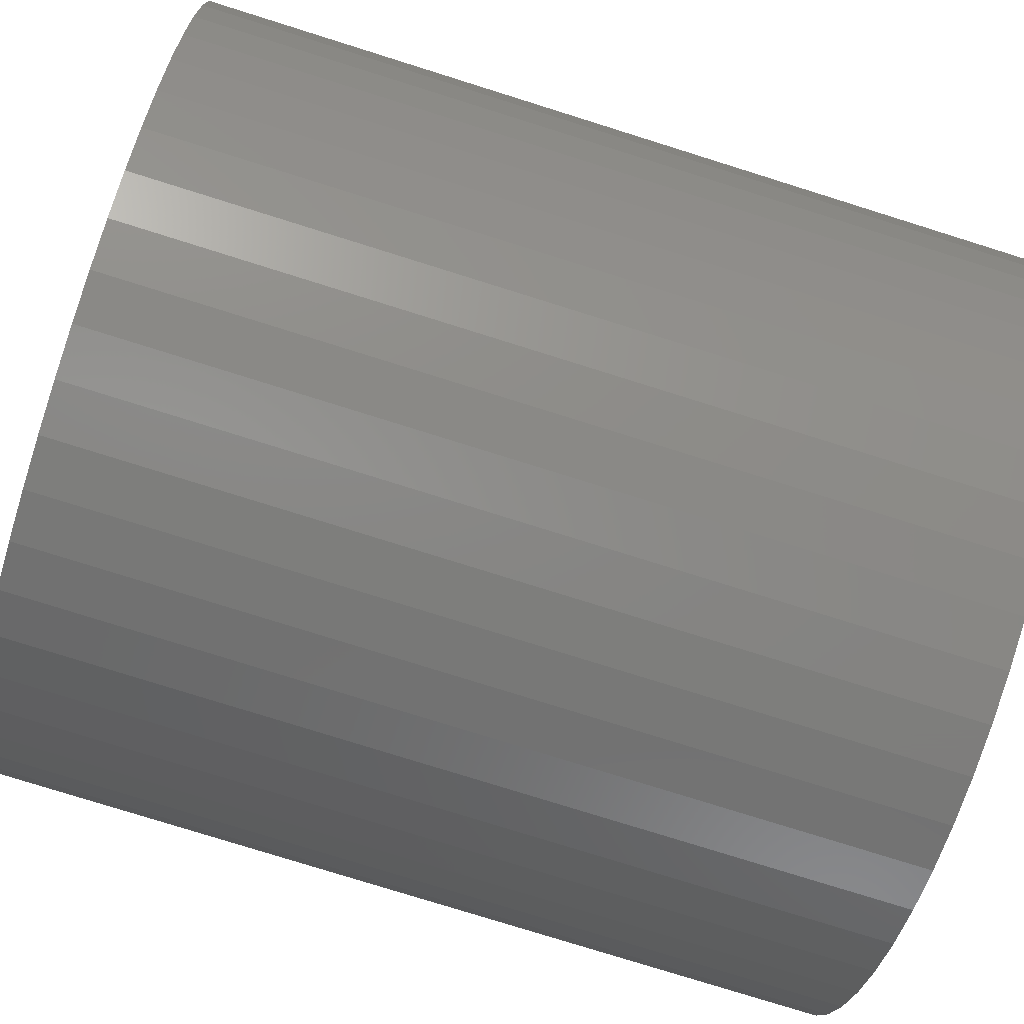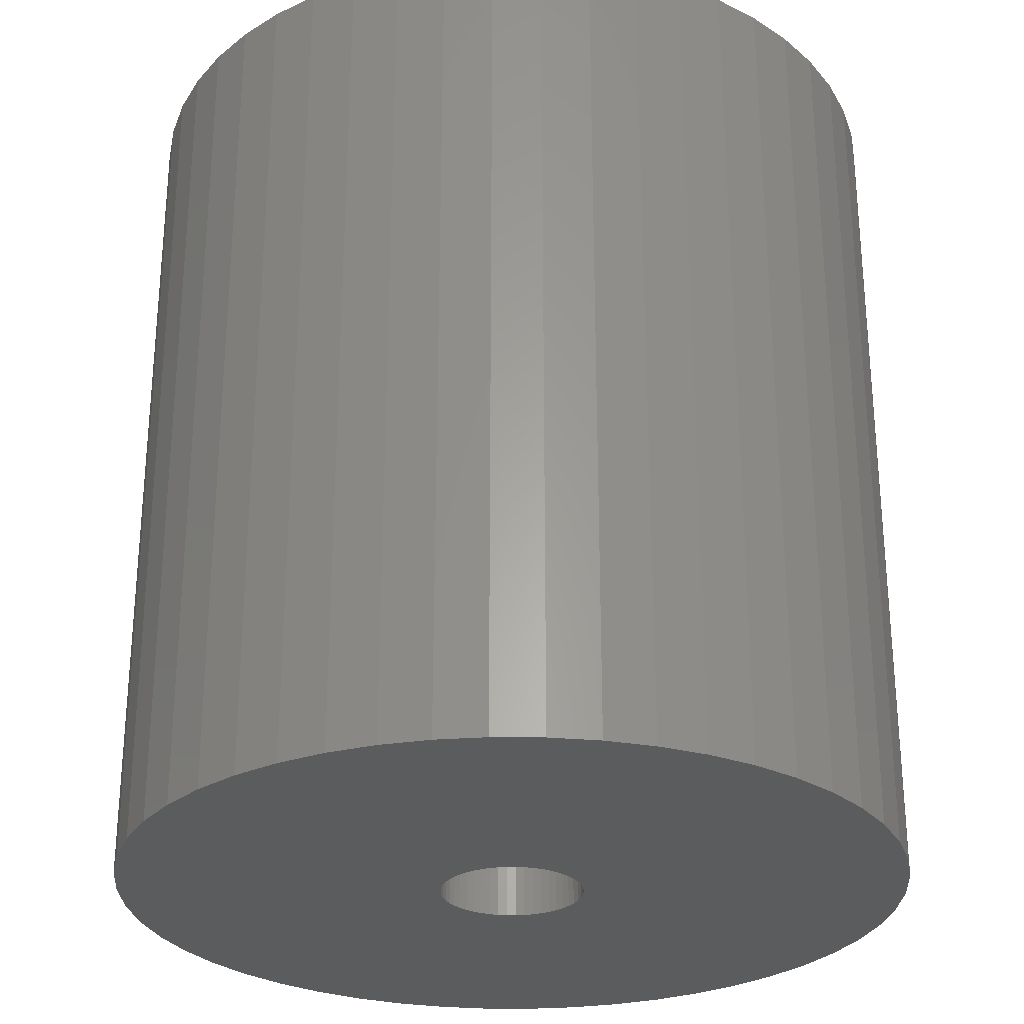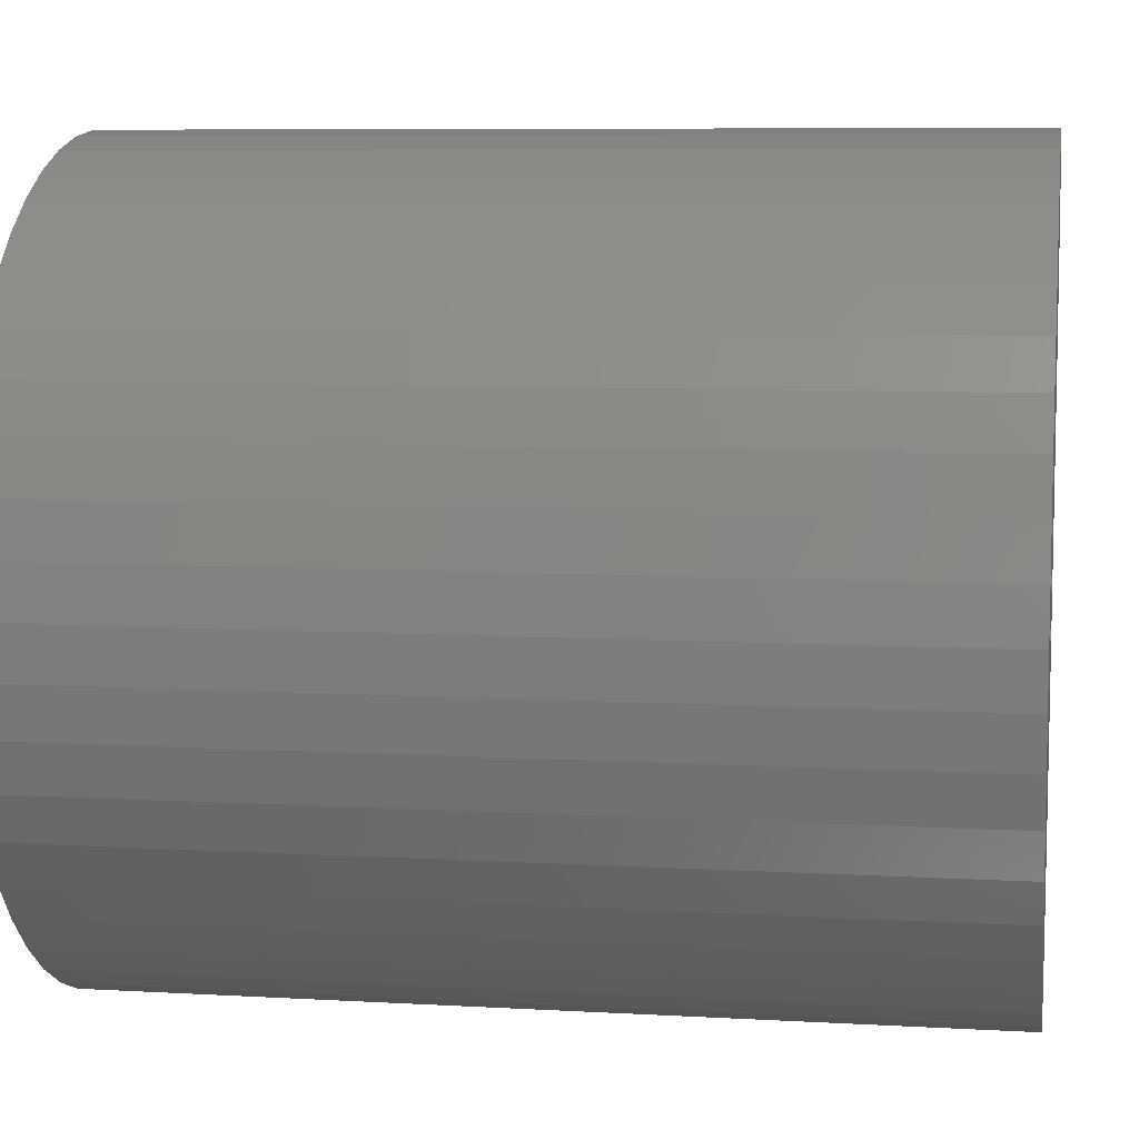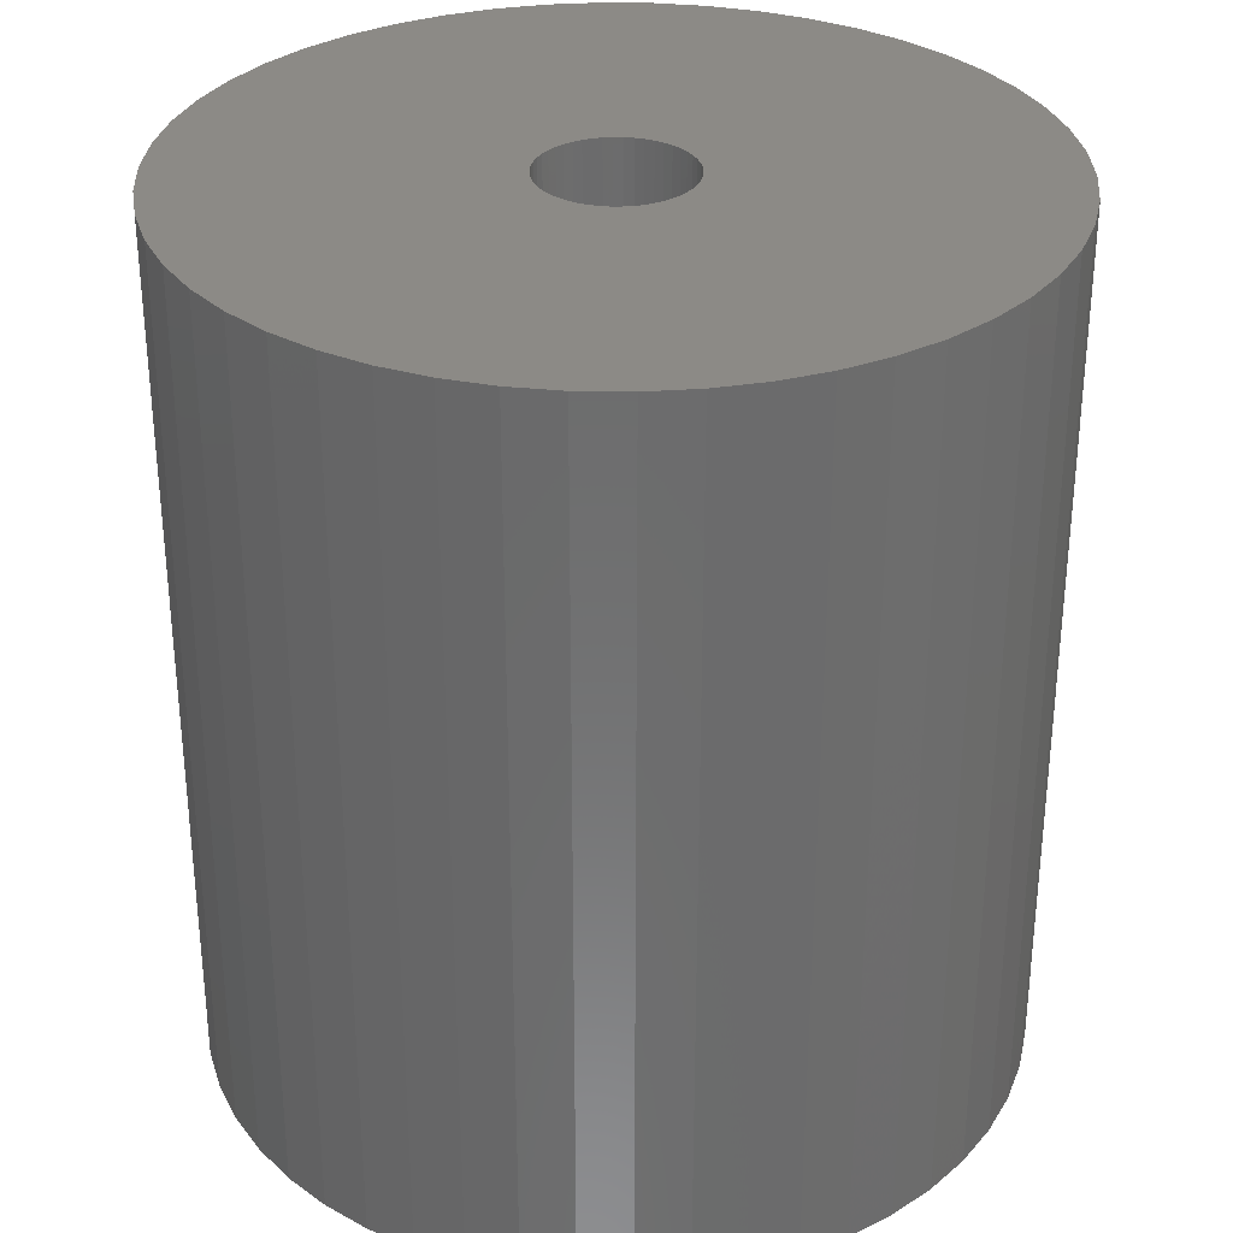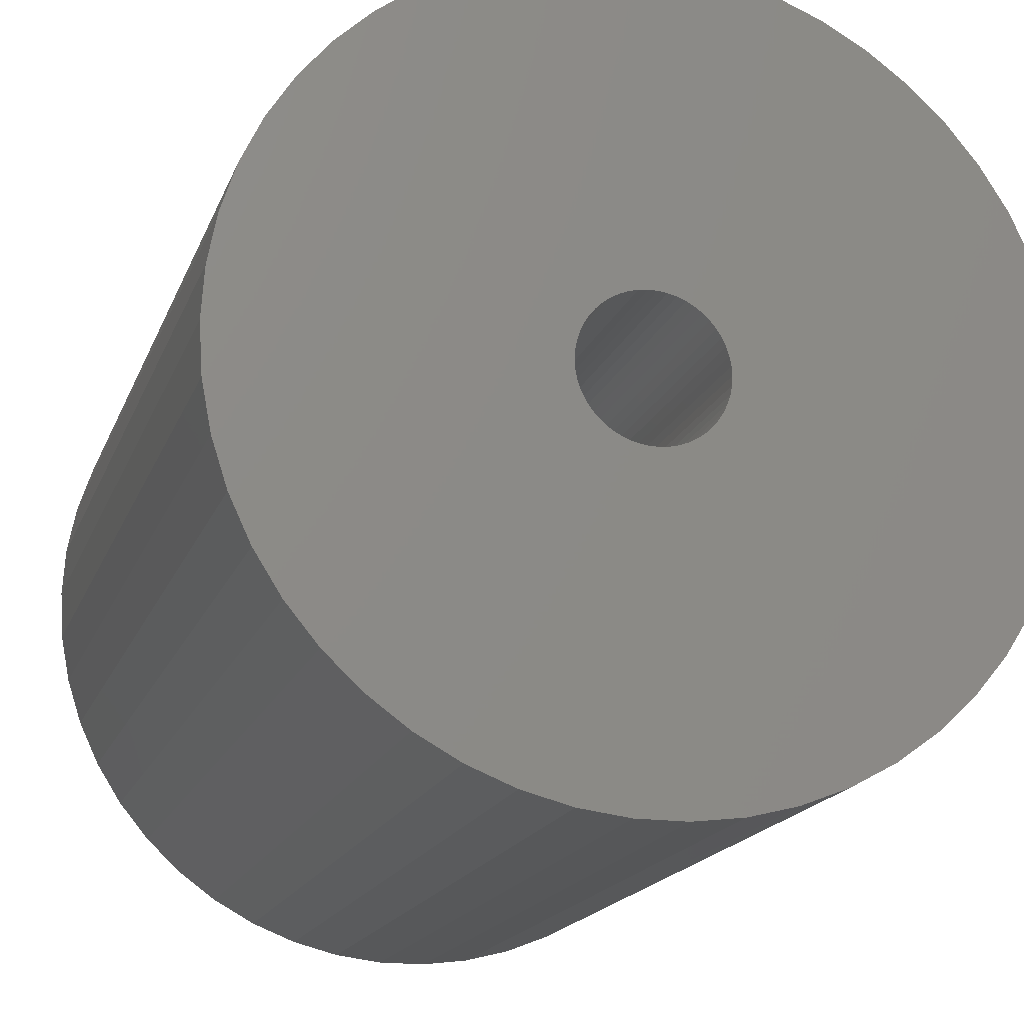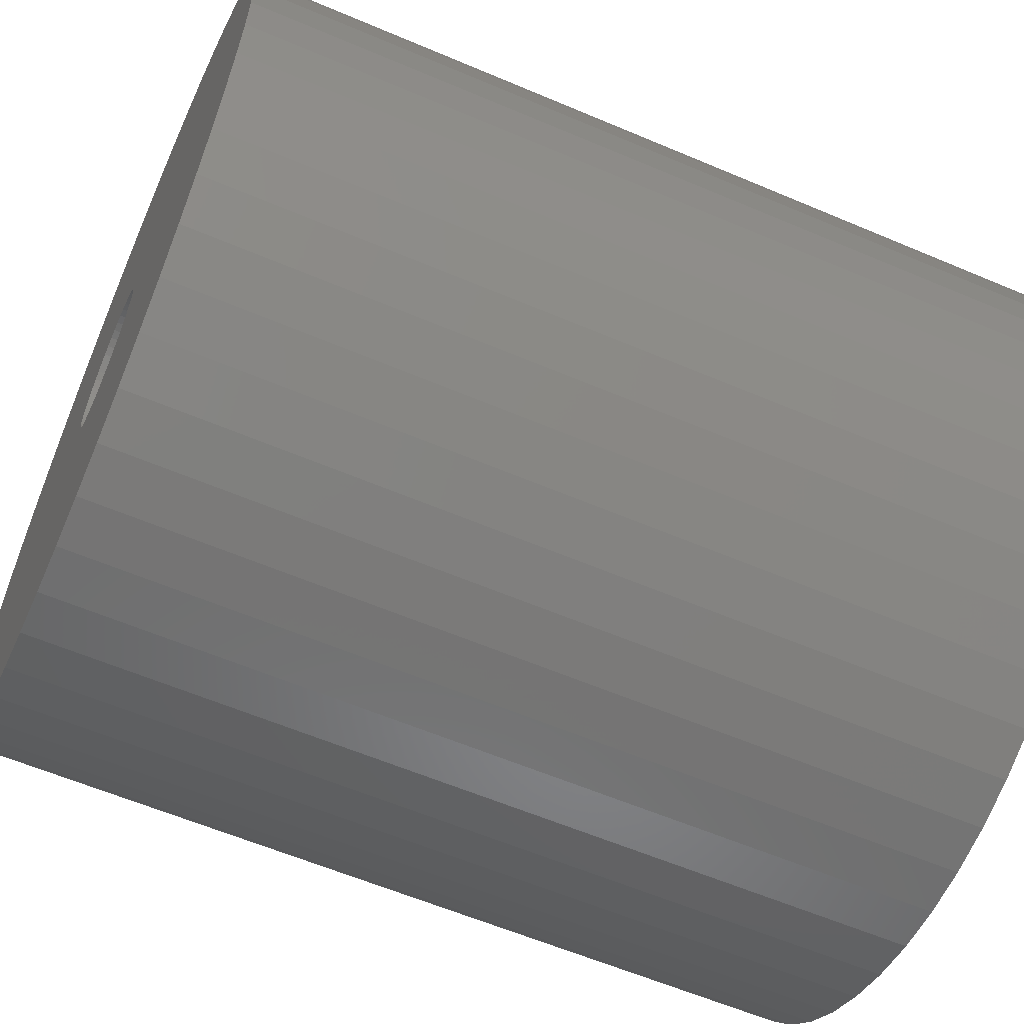
<metadata>
{"format":"stl","ext":"stl","renderer":"f3d","projection":"perspective","resolution":1024,"background":"white","views":[{"elev":-77.8,"azim":72.6,"up":"+Y"},{"elev":-28.1,"azim":-7.9,"up":"+Z"},{"elev":7.6,"azim":99.3,"up":"+Y"},{"elev":31.6,"azim":-13.0,"up":"+Z"},{"elev":-17.5,"azim":-16.5,"up":"+Y"},{"elev":-59.9,"azim":-113.6,"up":"+Y"}]}
</metadata>
<code>
# stl→obj: 200 verts, 400 faces
v 10.23 4.049 12
v 9.639 5.299 -12
v 9.639 5.299 12
v 10.23 4.049 -12
v 8.899 6.466 -12
v 8.899 6.466 12
v 4.684 9.953 -12
v 3.399 10.46 12
v 4.684 9.953 12
v 3.399 10.46 -12
v -3.399 10.46 -12
v -4.684 9.953 12
v -3.399 10.46 12
v -4.684 9.953 -12
v -10.23 4.049 -12
v -9.639 5.299 12
v -9.639 5.299 -12
v -10.23 4.049 12
v 10.91 -1.379 12
v 11 0 -12
v 11 0 12
v 10.91 -1.379 -12
v 8.019 7.53 -12
v 7.012 8.476 12
v 8.019 7.53 12
v 7.012 8.476 -12
v 2.061 10.81 -12
v 0.6907 10.98 12
v 2.061 10.81 12
v 0.6907 10.98 -12
v 5.894 9.288 -12
v 5.894 9.288 12
v -11 0 -12
v -10.91 1.379 12
v -10.91 1.379 -12
v -11 0 12
v -8.899 6.466 -12
v -8.019 7.53 12
v -8.019 7.53 -12
v -8.899 6.466 12
v -0.6907 10.98 -12
v -2.061 10.81 12
v -0.6907 10.98 12
v -2.061 10.81 -12
v -7.012 8.476 -12
v -7.012 8.476 12
v 9.639 -5.299 12
v 10.23 -4.049 -12
v 10.23 -4.049 12
v 9.639 -5.299 -12
v -8.019 -7.53 -12
v -7.012 -8.476 12
v -8.019 -7.53 12
v -7.012 -8.476 -12
v -9.639 -5.299 -12
v -10.23 -4.049 12
v -10.23 -4.049 -12
v -9.639 -5.299 12
v 4.684 -9.953 -12
v 5.894 -9.288 12
v 4.684 -9.953 12
v 5.894 -9.288 -12
v 10.91 1.379 12
v 10.65 2.736 -12
v 10.65 2.736 12
v 10.91 1.379 -12
v 2 0 12
v 1.984 0.2507 12
v 1.937 0.4974 12
v 1.984 -0.2507 12
v 1.86 0.7362 12
v 10.65 -2.736 12
v 1.753 0.9635 12
v 1.937 -0.4974 12
v 1.618 1.176 12
v 1.458 1.369 12
v 1.86 -0.7362 12
v 1.275 1.541 12
v 1.072 1.689 12
v 1.753 -0.9635 12
v 0.8516 1.81 12
v 8.899 -6.466 12
v 0.618 1.902 12
v 1.618 -1.176 12
v 8.019 -7.53 12
v 0.3748 1.965 12
v 0.1256 1.996 12
v -0.1256 1.996 12
v -0.3748 1.965 12
v -0.618 1.902 12
v -0.8516 1.81 12
v -1.072 1.689 12
v -5.894 9.288 12
v -1.275 1.541 12
v -1.458 1.369 12
v -1.618 1.176 12
v 1.458 -1.369 12
v 7.012 -8.476 12
v 1.275 -1.541 12
v 1.072 -1.689 12
v 0.8516 -1.81 12
v 3.399 -10.46 12
v 0.618 -1.902 12
v 2.061 -10.81 12
v 0.3748 -1.965 12
v 0.6907 -10.98 12
v 0.1256 -1.996 12
v -0.1256 -1.996 12
v -0.6907 -10.98 12
v -0.3748 -1.965 12
v -2.061 -10.81 12
v -0.618 -1.902 12
v -3.399 -10.46 12
v -0.8516 -1.81 12
v -4.684 -9.953 12
v -1.072 -1.689 12
v -5.894 -9.288 12
v -1.275 -1.541 12
v -1.458 -1.369 12
v -1.618 -1.176 12
v -8.899 -6.466 12
v -1.753 -0.9635 12
v -1.86 -0.7362 12
v -1.937 -0.4974 12
v -10.65 -2.736 12
v -1.984 -0.2507 12
v -10.91 -1.379 12
v -2 0 12
v -1.753 0.9635 12
v -1.86 0.7362 12
v -1.937 0.4974 12
v -10.65 2.736 12
v -1.984 0.2507 12
v -10.65 2.736 -12
v -5.894 9.288 -12
v 10.65 -2.736 -12
v 8.899 -6.466 -12
v 8.019 -7.53 -12
v -0.6907 -10.98 -12
v 0.6907 -10.98 -12
v -10.91 -1.379 -12
v 2 0 -12
v 1.984 -0.2507 -12
v 1.937 -0.4974 -12
v 1.984 0.2507 -12
v 1.86 -0.7362 -12
v 1.753 -0.9635 -12
v 1.937 0.4974 -12
v 1.618 -1.176 -12
v 1.458 -1.369 -12
v 7.012 -8.476 -12
v 1.86 0.7362 -12
v 1.275 -1.541 -12
v 1.072 -1.689 -12
v 1.753 0.9635 -12
v 0.8516 -1.81 -12
v 3.399 -10.46 -12
v 0.618 -1.902 -12
v 2.061 -10.81 -12
v 1.618 1.176 -12
v 0.3748 -1.965 -12
v 0.1256 -1.996 -12
v -0.1256 -1.996 -12
v -0.3748 -1.965 -12
v -2.061 -10.81 -12
v -0.618 -1.902 -12
v -3.399 -10.46 -12
v -0.8516 -1.81 -12
v -4.684 -9.953 -12
v -1.072 -1.689 -12
v -5.894 -9.288 -12
v -1.275 -1.541 -12
v -1.458 -1.369 -12
v -1.618 -1.176 -12
v 1.458 1.369 -12
v 1.275 1.541 -12
v 1.072 1.689 -12
v 0.8516 1.81 -12
v 0.618 1.902 -12
v 0.3748 1.965 -12
v 0.1256 1.996 -12
v -0.1256 1.996 -12
v -0.3748 1.965 -12
v -0.618 1.902 -12
v -0.8516 1.81 -12
v -1.072 1.689 -12
v -1.275 1.541 -12
v -1.458 1.369 -12
v -1.618 1.176 -12
v -1.753 0.9635 -12
v -1.86 0.7362 -12
v -1.937 0.4974 -12
v -1.984 0.2507 -12
v -2 0 -12
v -8.899 -6.466 -12
v -1.753 -0.9635 -12
v -1.86 -0.7362 -12
v -1.937 -0.4974 -12
v -10.65 -2.736 -12
v -1.984 -0.2507 -12
f 1 2 3
f 2 1 4
f 3 5 6
f 5 3 2
f 7 8 9
f 8 7 10
f 11 12 13
f 12 11 14
f 15 16 17
f 16 15 18
f 19 20 21
f 20 19 22
f 23 24 25
f 24 23 26
f 27 28 29
f 28 27 30
f 31 9 32
f 9 31 7
f 33 34 35
f 34 33 36
f 37 38 39
f 38 37 40
f 41 42 43
f 42 41 44
f 45 38 46
f 38 45 39
f 47 48 49
f 48 47 50
f 51 52 53
f 52 51 54
f 55 56 57
f 56 55 58
f 59 60 61
f 60 59 62
f 63 64 65
f 64 63 66
f 65 4 1
f 4 65 64
f 6 23 25
f 23 6 5
f 30 43 28
f 43 30 41
f 10 29 8
f 29 10 27
f 26 32 24
f 32 26 31
f 67 21 63
f 68 63 65
f 21 67 19
f 69 65 1
f 70 19 67
f 71 1 3
f 19 70 72
f 73 3 6
f 74 72 70
f 75 6 25
f 72 74 49
f 76 25 24
f 77 49 74
f 78 24 32
f 49 77 47
f 79 32 9
f 80 47 77
f 81 9 8
f 47 80 82
f 83 8 29
f 84 82 80
f 82 84 85
f 63 68 67
f 65 69 68
f 1 71 69
f 3 73 71
f 6 75 73
f 25 76 75
f 24 78 76
f 32 79 78
f 9 81 79
f 86 29 28
f 8 83 81
f 29 86 83
f 28 87 86
f 28 88 87
f 43 88 28
f 88 43 89
f 42 89 43
f 89 42 90
f 13 90 42
f 90 13 91
f 12 91 13
f 91 12 92
f 93 92 12
f 92 93 94
f 46 94 93
f 94 46 95
f 95 38 96
f 38 95 46
f 97 85 84
f 85 97 98
f 99 98 97
f 98 99 60
f 100 60 99
f 60 100 61
f 101 61 100
f 61 101 102
f 103 102 101
f 102 103 104
f 105 104 103
f 104 105 106
f 107 106 105
f 108 106 107
f 109 108 110
f 111 110 112
f 108 109 106
f 113 112 114
f 115 114 116
f 117 116 118
f 52 118 119
f 53 119 120
f 121 120 122
f 58 122 123
f 56 123 124
f 125 124 126
f 110 111 109
f 127 126 128
f 40 96 38
f 96 40 129
f 112 113 111
f 16 129 40
f 114 115 113
f 129 16 130
f 116 117 115
f 18 130 16
f 118 52 117
f 130 18 131
f 119 53 52
f 132 131 18
f 120 121 53
f 131 132 133
f 122 58 121
f 34 133 132
f 123 56 58
f 133 34 128
f 124 125 56
f 36 128 34
f 126 127 125
f 128 36 127
f 134 18 15
f 18 134 132
f 35 132 134
f 132 35 34
f 17 40 37
f 40 17 16
f 44 13 42
f 13 44 11
f 135 46 93
f 46 135 45
f 14 93 12
f 93 14 135
f 21 66 63
f 66 21 20
f 49 136 72
f 136 49 48
f 85 137 82
f 137 85 138
f 139 106 109
f 106 139 140
f 141 36 33
f 36 141 127
f 142 20 22
f 143 22 136
f 20 142 66
f 144 136 48
f 145 66 142
f 146 48 50
f 66 145 64
f 147 50 137
f 148 64 145
f 149 137 138
f 64 148 4
f 150 138 151
f 152 4 148
f 153 151 62
f 4 152 2
f 154 62 59
f 155 2 152
f 156 59 157
f 2 155 5
f 158 157 159
f 160 5 155
f 5 160 23
f 22 143 142
f 136 144 143
f 48 146 144
f 50 147 146
f 137 149 147
f 138 150 149
f 151 153 150
f 62 154 153
f 59 156 154
f 161 159 140
f 157 158 156
f 159 161 158
f 140 162 161
f 140 163 162
f 139 163 140
f 163 139 164
f 165 164 139
f 164 165 166
f 167 166 165
f 166 167 168
f 169 168 167
f 168 169 170
f 171 170 169
f 170 171 172
f 54 172 171
f 172 54 173
f 173 51 174
f 51 173 54
f 175 23 160
f 23 175 26
f 176 26 175
f 26 176 31
f 177 31 176
f 31 177 7
f 178 7 177
f 7 178 10
f 179 10 178
f 10 179 27
f 180 27 179
f 27 180 30
f 181 30 180
f 182 30 181
f 41 182 183
f 44 183 184
f 182 41 30
f 11 184 185
f 14 185 186
f 135 186 187
f 45 187 188
f 39 188 189
f 37 189 190
f 17 190 191
f 15 191 192
f 134 192 193
f 183 44 41
f 35 193 194
f 195 174 51
f 174 195 196
f 184 11 44
f 55 196 195
f 185 14 11
f 196 55 197
f 186 135 14
f 57 197 55
f 187 45 135
f 197 57 198
f 188 39 45
f 199 198 57
f 189 37 39
f 198 199 200
f 190 17 37
f 141 200 199
f 191 15 17
f 200 141 194
f 192 134 15
f 33 194 141
f 193 35 134
f 194 33 35
f 195 58 55
f 58 195 121
f 140 104 106
f 104 140 159
f 57 125 199
f 125 57 56
f 199 127 141
f 127 199 125
f 51 121 195
f 121 51 53
f 157 61 102
f 61 157 59
f 159 102 104
f 102 159 157
f 151 85 98
f 85 151 138
f 72 22 19
f 22 72 136
f 82 50 47
f 50 82 137
f 54 117 52
f 117 54 171
f 169 113 115
f 113 169 167
f 165 109 111
f 109 165 139
f 62 98 60
f 98 62 151
f 171 115 117
f 115 171 169
f 167 111 113
f 111 167 165
f 155 75 160
f 75 155 73
f 179 81 83
f 81 179 178
f 185 90 91
f 90 185 184
f 130 190 129
f 190 130 191
f 144 70 143
f 70 144 74
f 176 76 78
f 76 176 175
f 182 87 88
f 87 182 181
f 177 78 79
f 78 177 176
f 133 192 131
f 192 133 193
f 96 188 95
f 188 96 189
f 186 91 92
f 91 186 185
f 184 89 90
f 89 184 183
f 142 68 145
f 68 142 67
f 172 119 118
f 119 172 173
f 122 197 123
f 197 122 196
f 154 101 100
f 101 154 156
f 160 76 175
f 76 160 75
f 180 83 86
f 83 180 179
f 181 86 87
f 86 181 180
f 178 79 81
f 79 178 177
f 128 193 133
f 193 128 194
f 131 191 130
f 191 131 192
f 129 189 96
f 189 129 190
f 183 88 89
f 88 183 182
f 187 92 94
f 92 187 186
f 188 94 95
f 94 188 187
f 143 67 142
f 67 143 70
f 150 84 149
f 84 150 97
f 120 196 122
f 196 120 174
f 161 107 105
f 107 161 162
f 153 100 99
f 100 153 154
f 152 73 155
f 73 152 71
f 148 71 152
f 71 148 69
f 145 69 148
f 69 145 68
f 147 77 146
f 77 147 80
f 146 74 144
f 74 146 77
f 149 80 147
f 80 149 84
f 166 114 112
f 114 166 168
f 162 108 107
f 108 162 163
f 126 194 128
f 194 126 200
f 123 198 124
f 198 123 197
f 119 174 120
f 174 119 173
f 156 103 101
f 103 156 158
f 158 105 103
f 105 158 161
f 150 99 97
f 99 150 153
f 164 112 110
f 112 164 166
f 168 116 114
f 116 168 170
f 124 200 126
f 200 124 198
f 163 110 108
f 110 163 164
f 170 118 116
f 118 170 172

</code>
